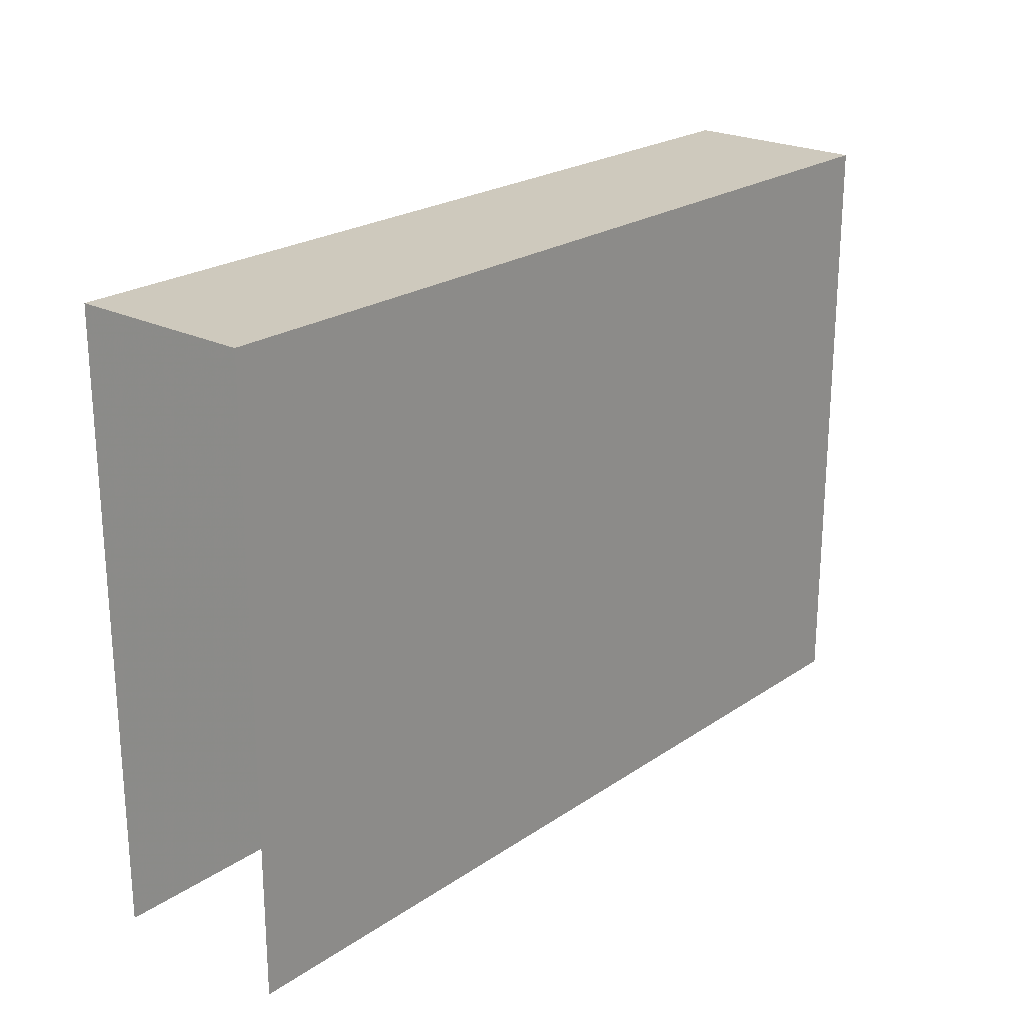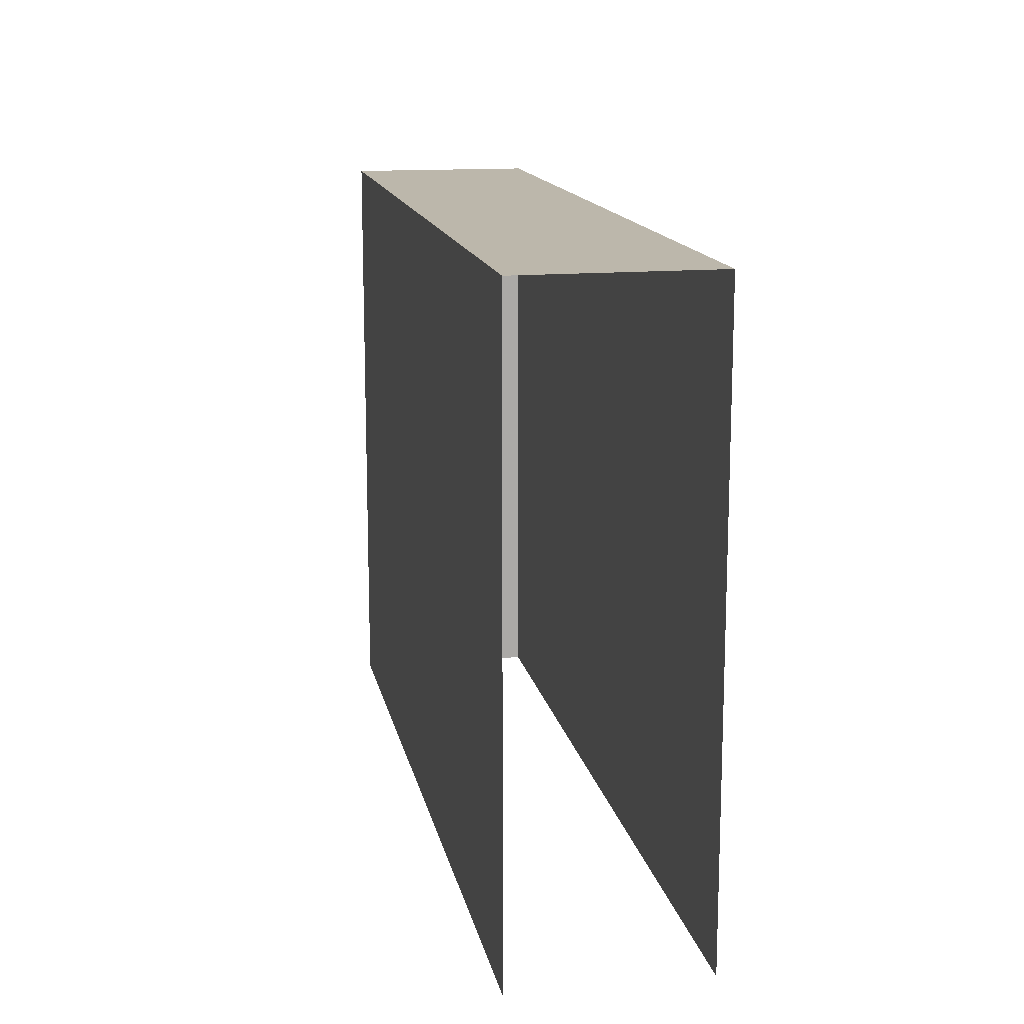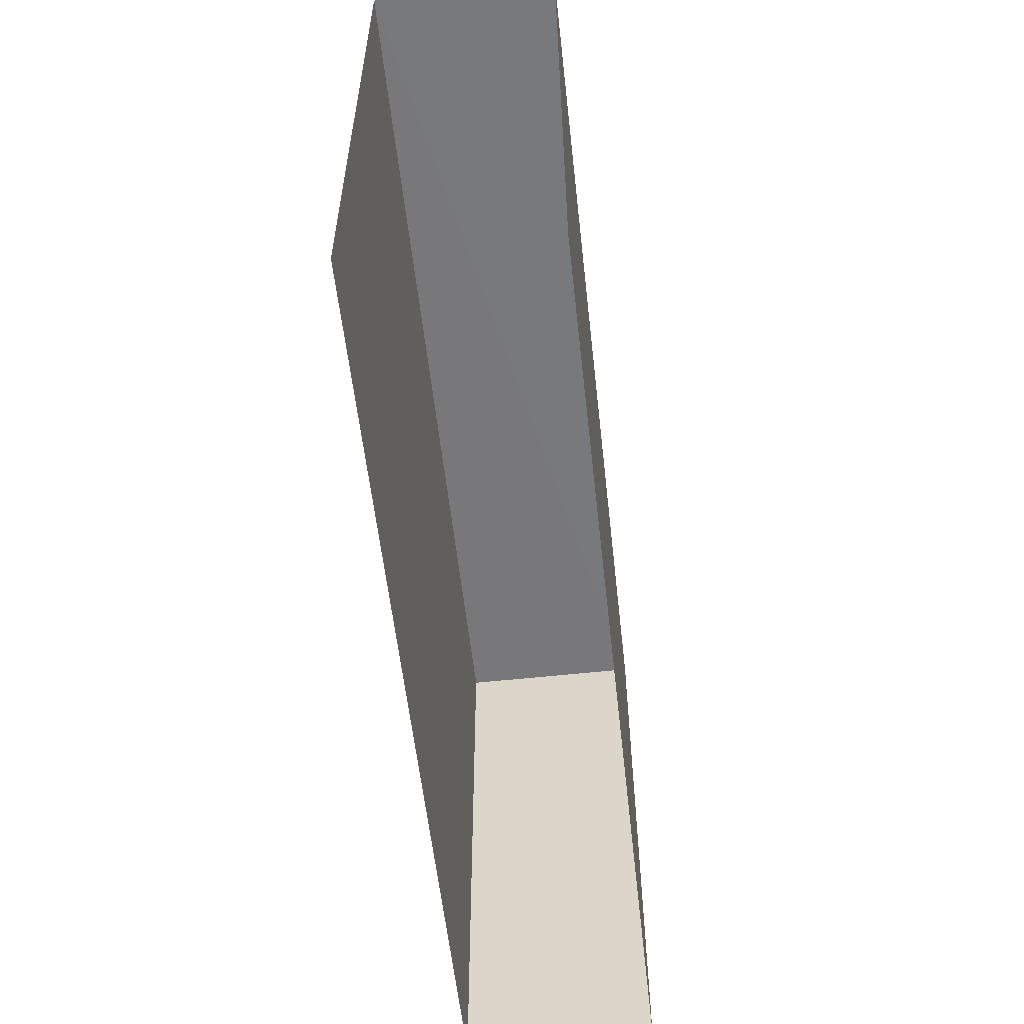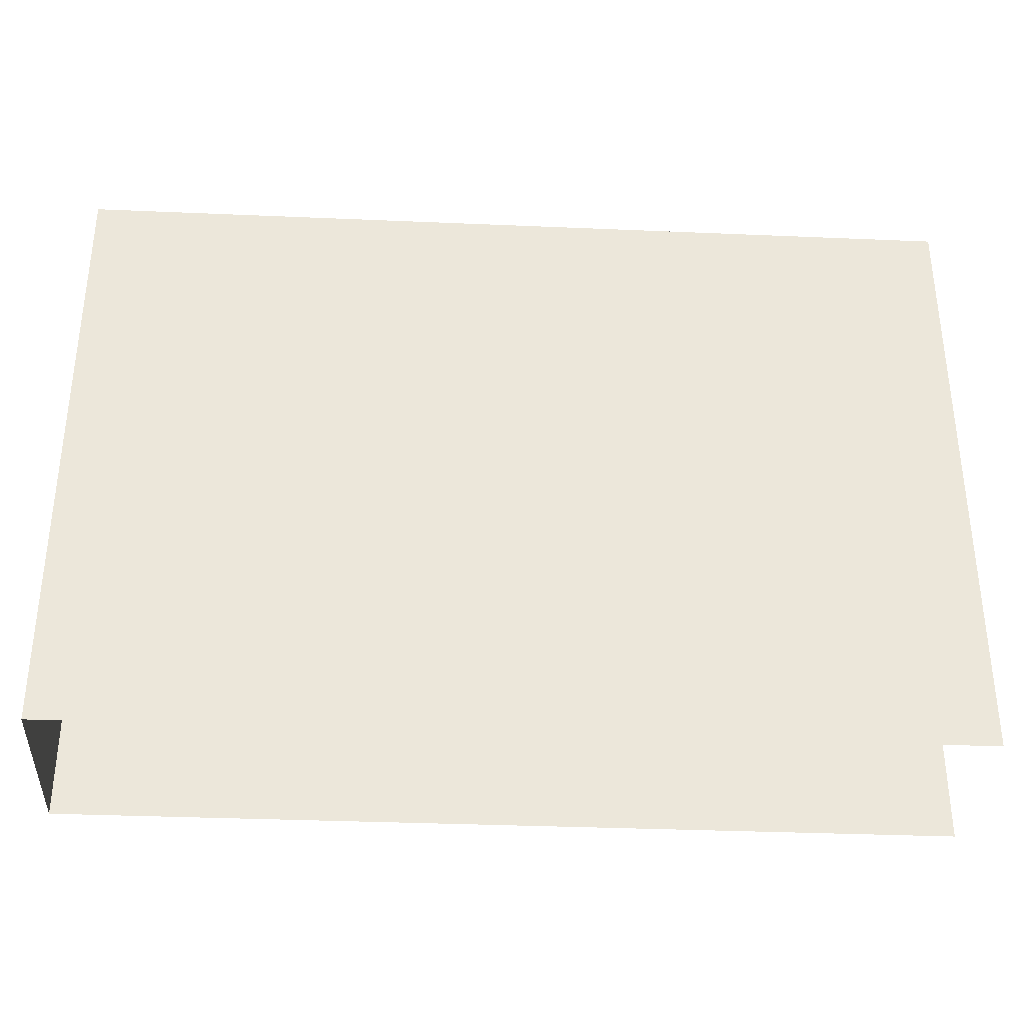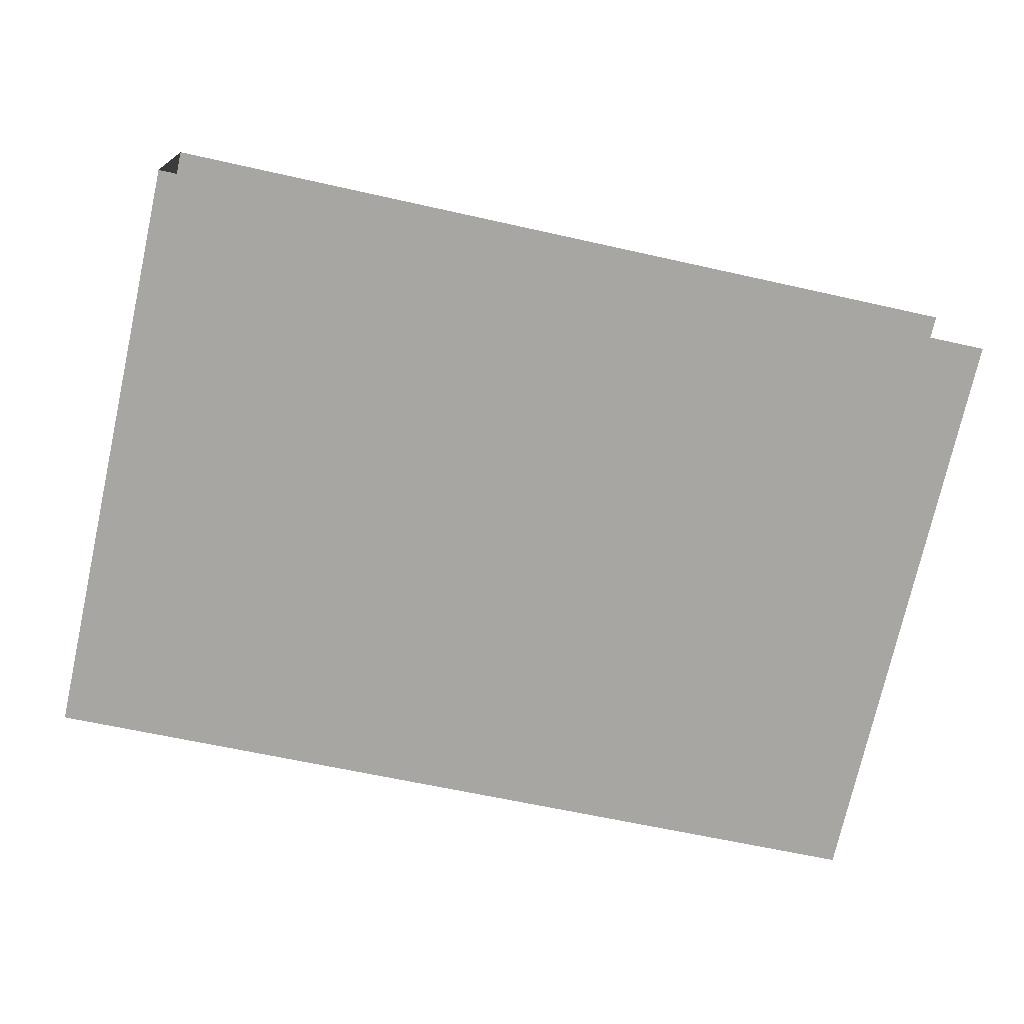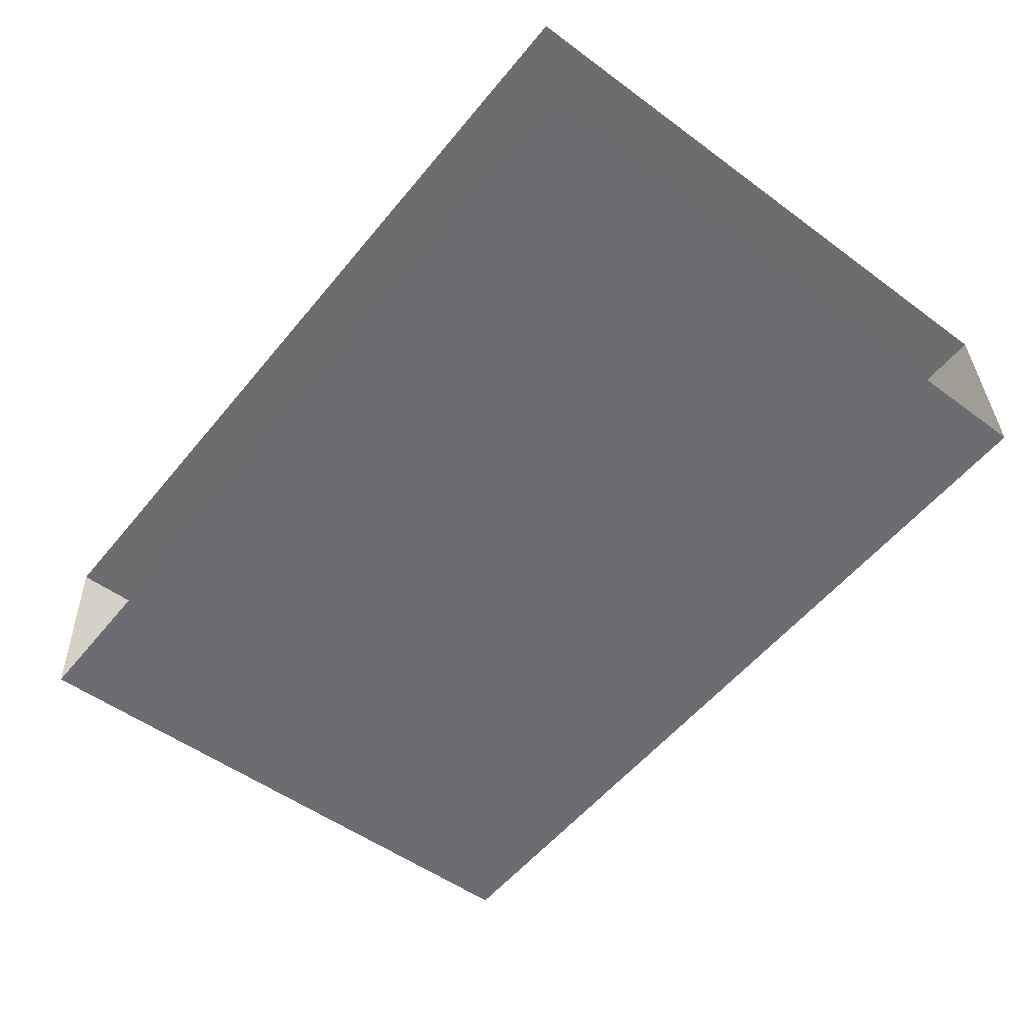
<metadata>
{"format":"obj","ext":"obj","renderer":"f3d","projection":"perspective","resolution":1024,"background":"white","views":[{"elev":22.7,"azim":-51.7,"up":"+Z"},{"elev":14.5,"azim":-103.7,"up":"+Z"},{"elev":-57.6,"azim":-86.4,"up":"+Z"},{"elev":-34.5,"azim":174.0,"up":"+Z"},{"elev":-74.5,"azim":167.4,"up":"+Y"},{"elev":-51.7,"azim":-128.6,"up":"+Y"}]}
</metadata>
<code>
v -3.721e+05 -1.037e+05 32.77
v -3.721e+05 -1.037e+05 32.77
v -3.721e+05 -1.037e+05 32.77
v -3.721e+05 -1.037e+05 32.77
v -3.721e+05 -1.037e+05 48.5
v -3.721e+05 -1.037e+05 48.5
v -3.721e+05 -1.037e+05 48.5
v -3.721e+05 -1.037e+05 48.5
f 1 2 3
f 1 4 2
f 5 2 4
f 8 5 4
f 5 6 7
f 5 8 6
f 6 4 1
f 6 8 4
f 6 1 3
f 7 6 3
f 5 3 2
f 5 7 3

</code>
